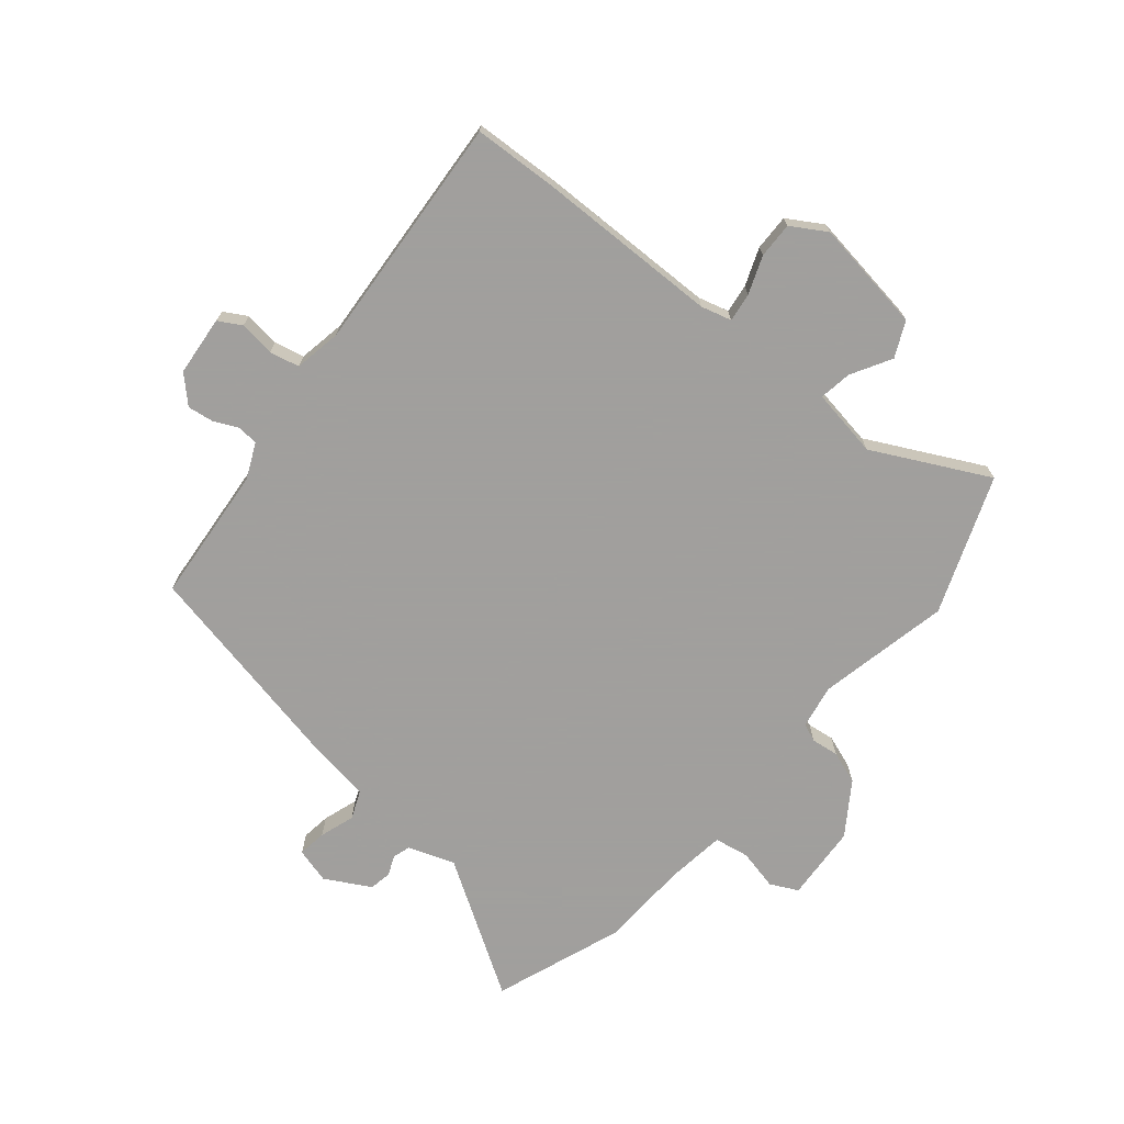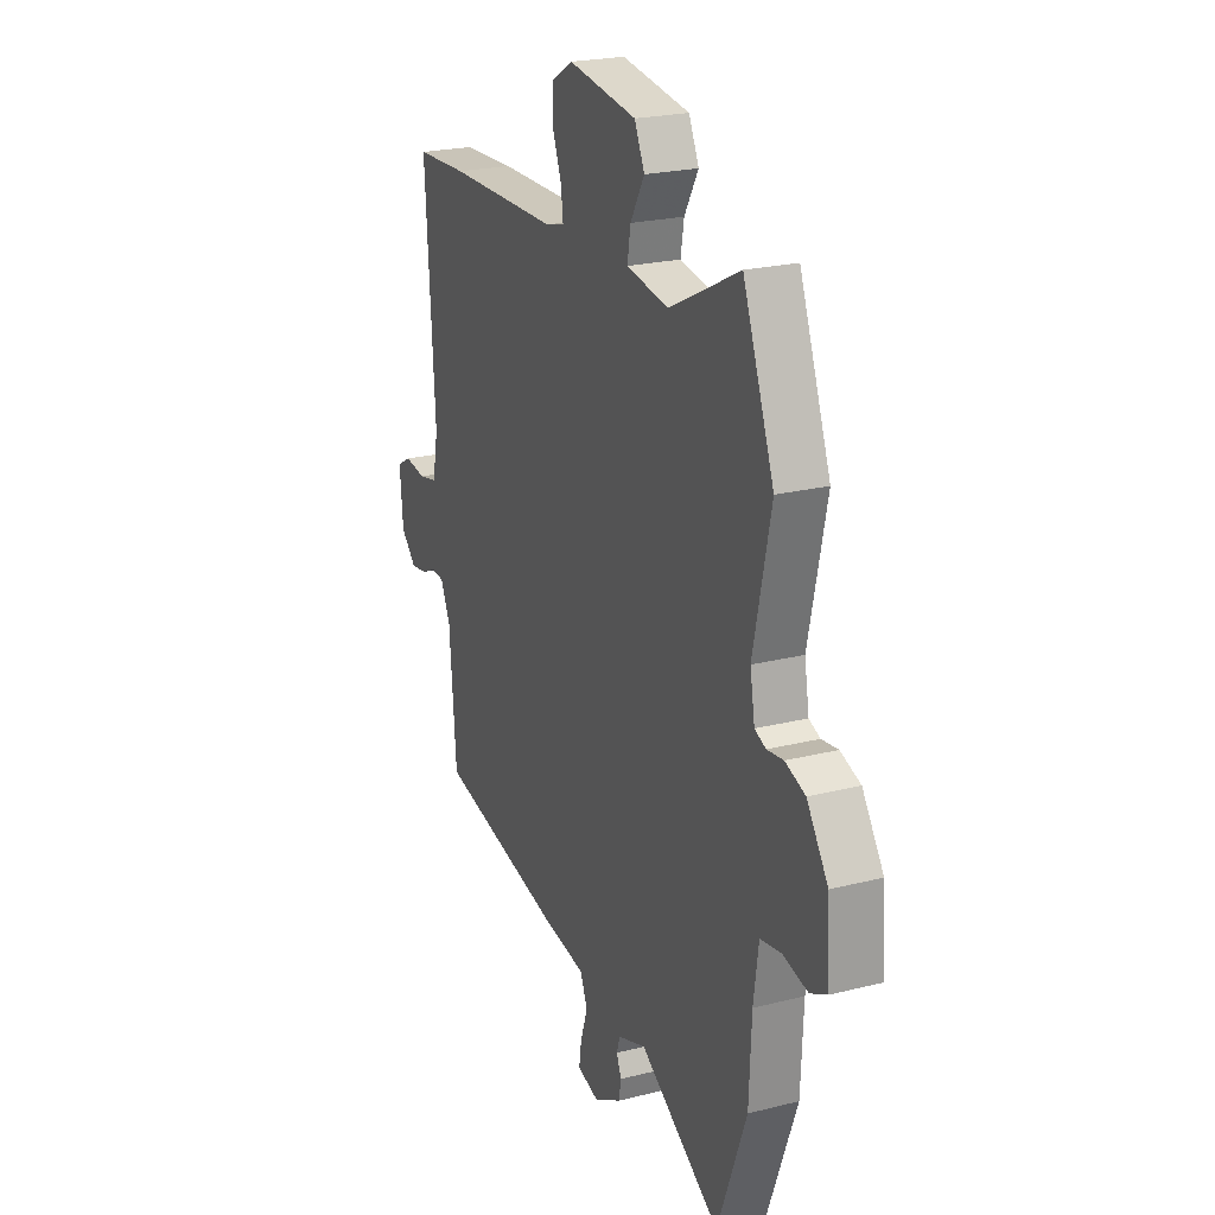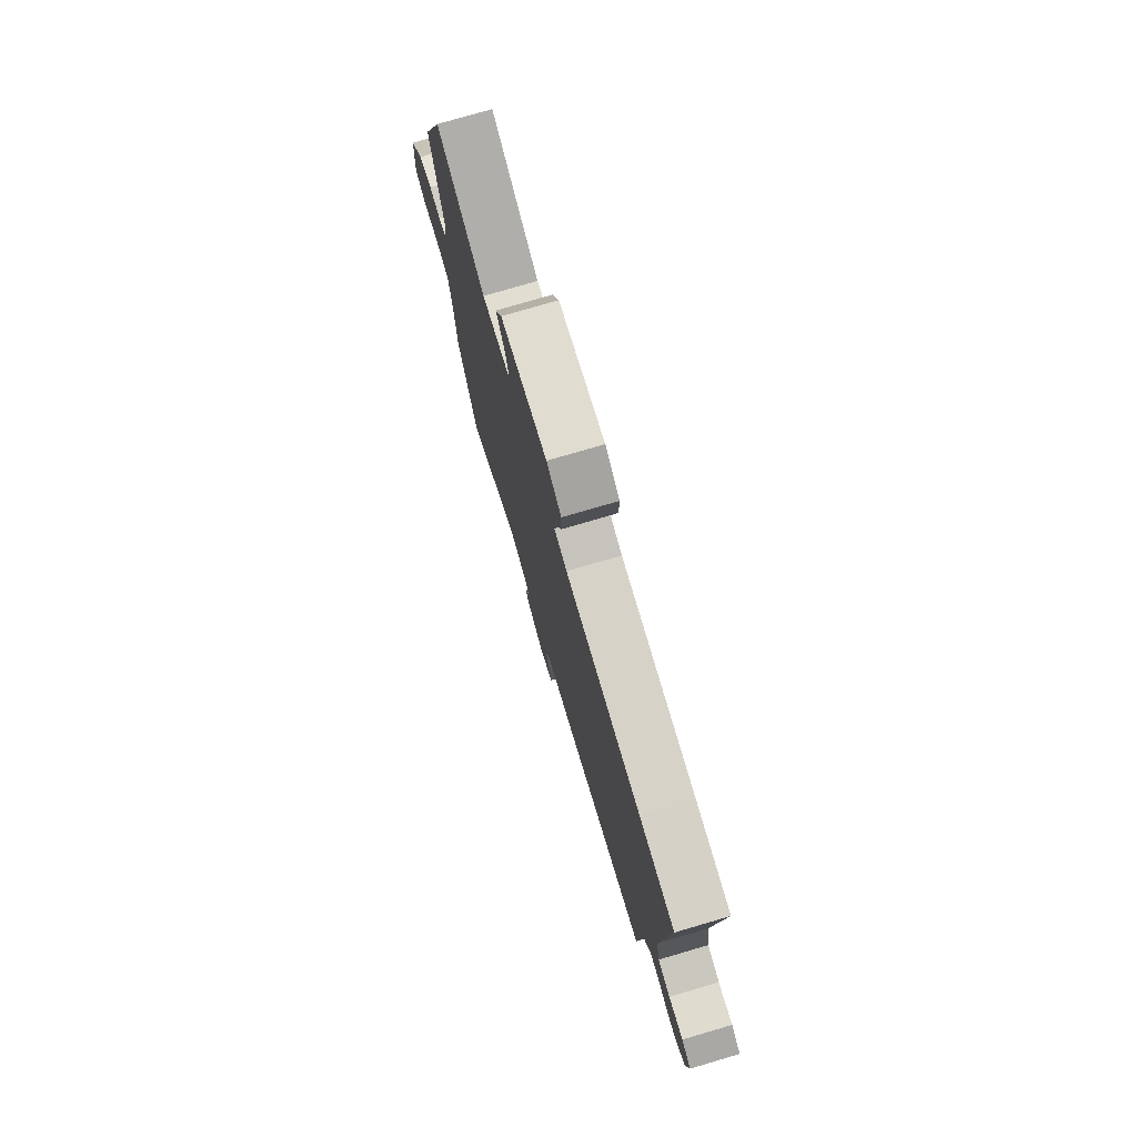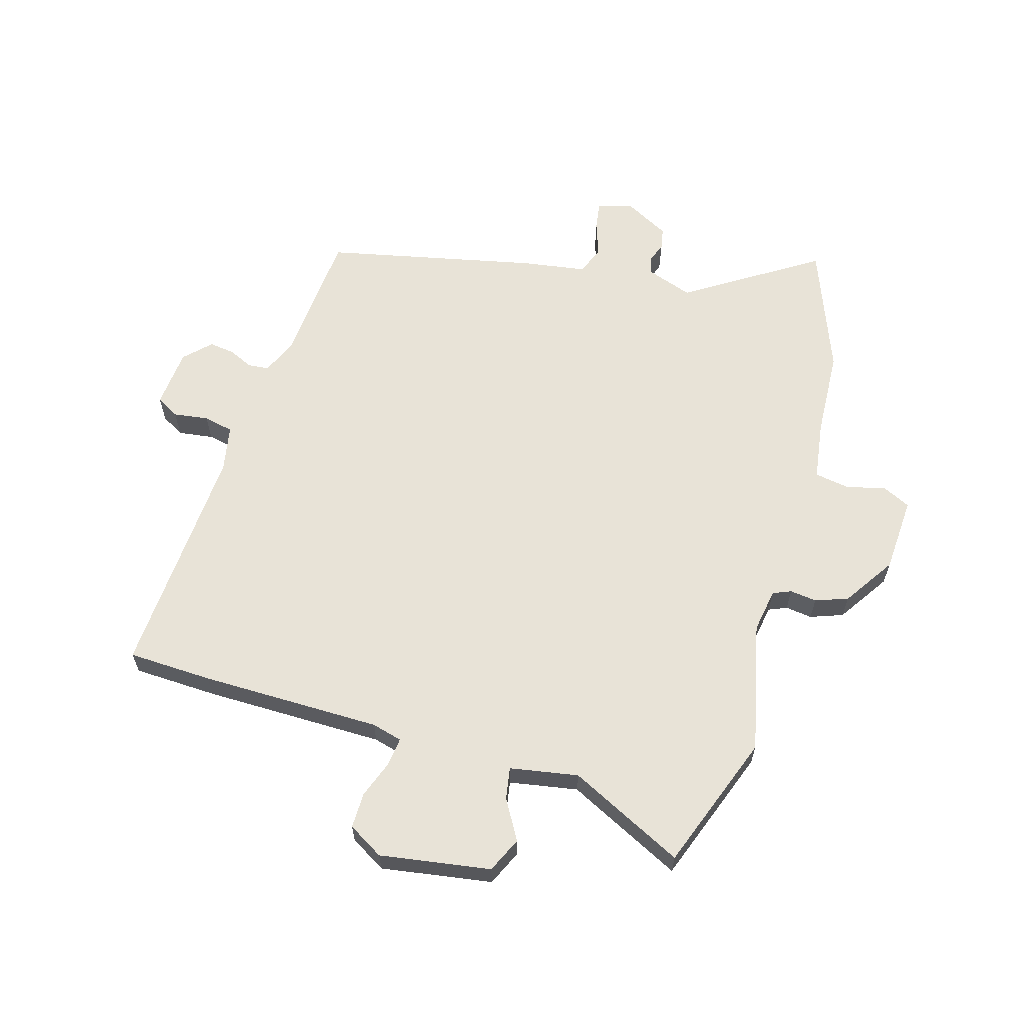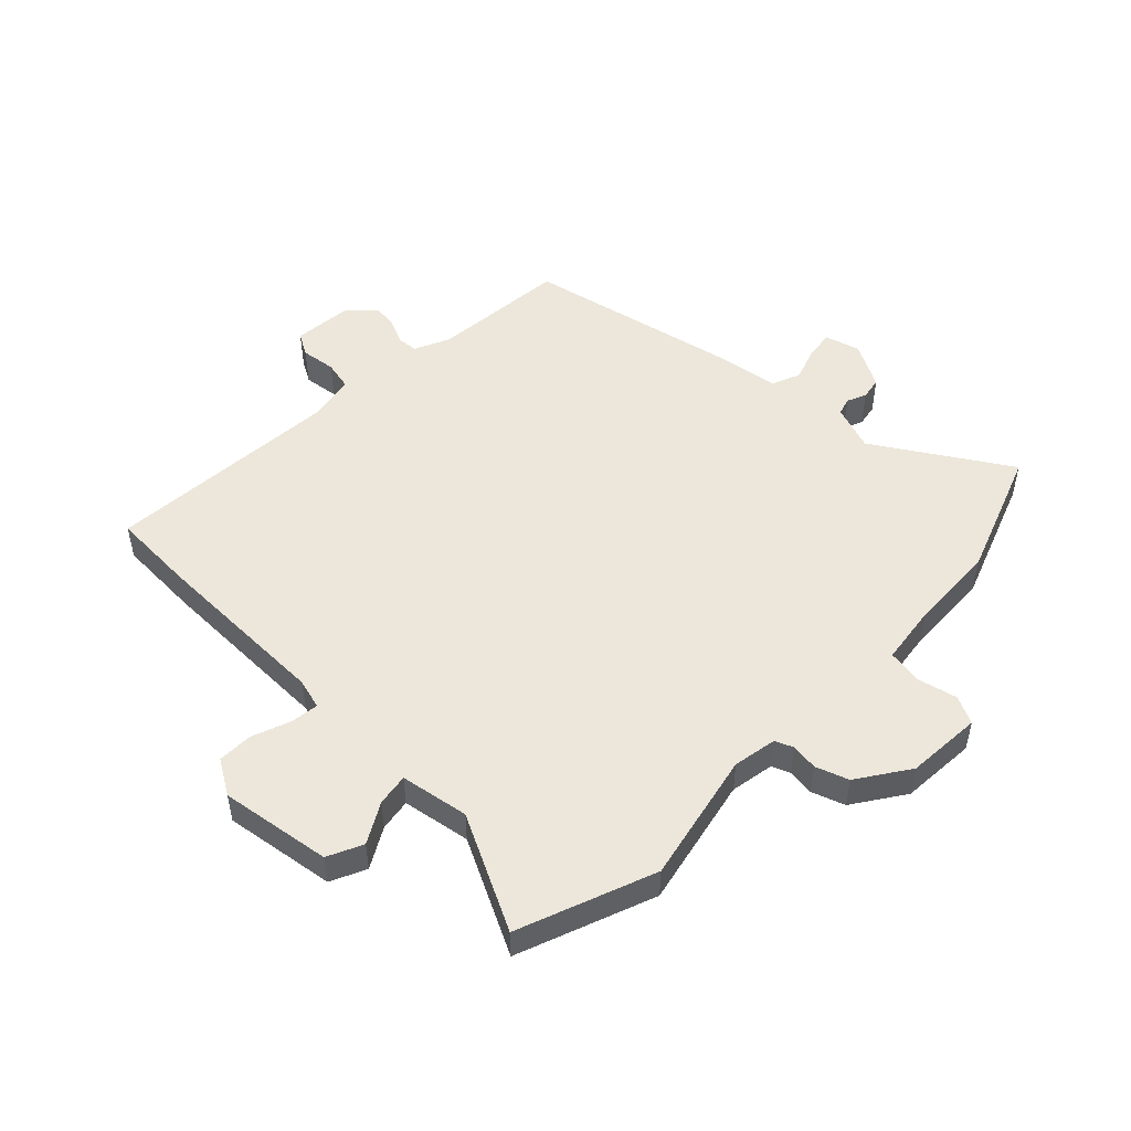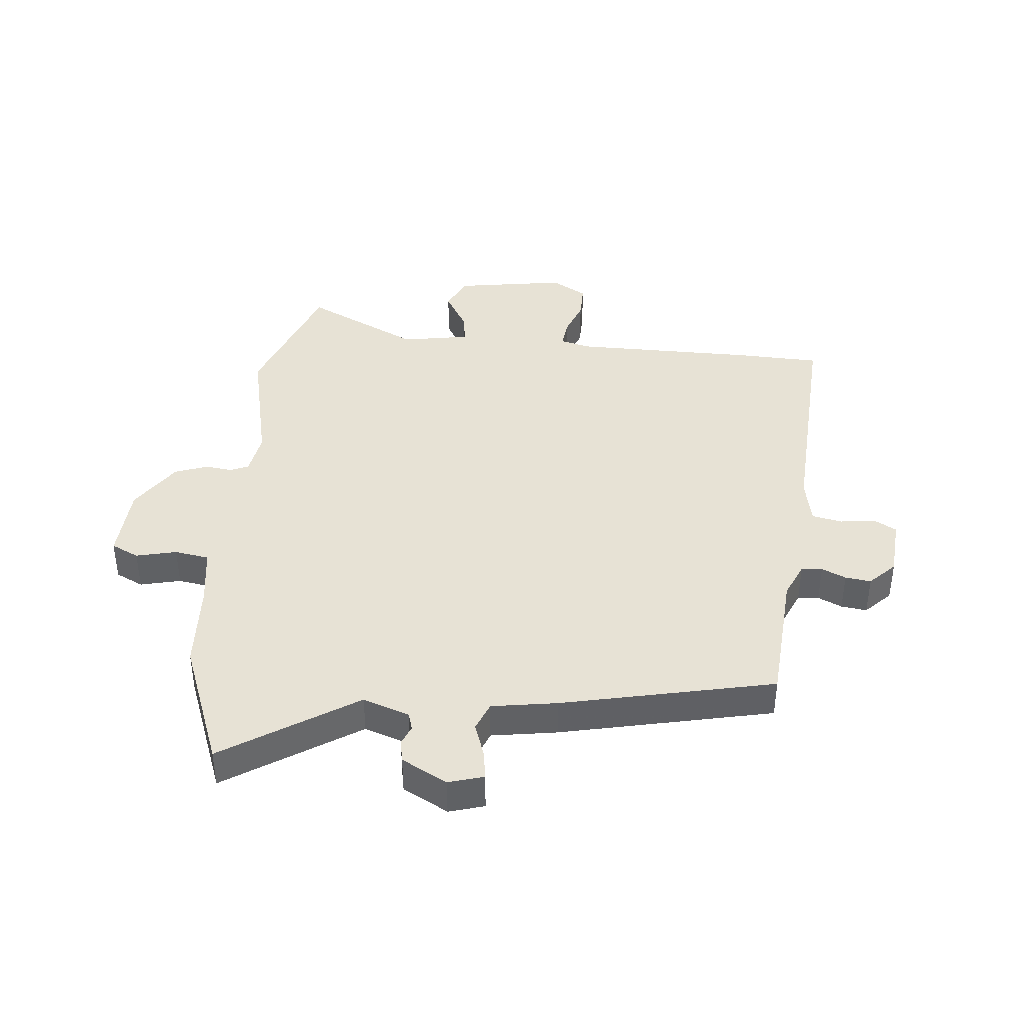
<metadata>
{"format":"obj","ext":"obj","renderer":"f3d","projection":"perspective","resolution":1024,"background":"white","views":[{"elev":-71.5,"azim":-39.5,"up":"+Y"},{"elev":22.6,"azim":66.5,"up":"+Z"},{"elev":77.0,"azim":-106.3,"up":"+Z"},{"elev":62.1,"azim":16.0,"up":"+Y"},{"elev":50.3,"azim":44.4,"up":"+Y"},{"elev":40.3,"azim":-175.0,"up":"+Y"}]}
</metadata>
<code>
v 0.519 0.07 -0.449
v 0.437 0.07 -0.668
v 0.211 0.07 -0.525
v 0.132 0.07 -0.553
v 0.123 0.07 -0.583
v 0.137 0.07 -0.616
v 0.13 0.07 -0.654
v 0.053 0.07 -0.696
v -0.007 0.07 -0.679
v 0 0.07 -0.63
v 0.02 0.07 -0.571
v 0 0.07 -0.522
v -0.112 0.07 -0.505
v -0.474 0.07 -0.428
v -0.493 0.07 -0.195
v -0.52 0.07 -0.135
v -0.556 0.07 -0.132
v -0.597 0.07 -0.151
v -0.641 0.07 -0.157
v -0.684 0.07 -0.114
v -0.693 0.07 -0.012
v -0.654 0.07 0.01
v -0.594 0.07 0.002
v -0.543 0.07 0.013
v -0.528 0.07 0.093
v -0.554 0.07 0.498
v -0.41 0.07 0.504
v -0.1 0.07 0.507
v -0.048 0.07 0.521
v -0.054 0.07 0.57
v -0.078 0.07 0.634
v -0.079 0.07 0.695
v -0.019 0.07 0.731
v 0.171 0.07 0.702
v 0.199 0.07 0.642
v 0.16 0.07 0.574
v 0.151 0.07 0.519
v 0.268 0.07 0.499
v 0.464 0.07 0.597
v 0.551 0.07 0.364
v 0.502 0.07 0.14
v 0.515 0.07 0.065
v 0.546 0.07 0.052
v 0.592 0.07 0.058
v 0.648 0.07 0.038
v 0.707 0.07 -0.05
v 0.715 0.07 -0.18
v 0.668 0.07 -0.203
v 0.599 0.07 -0.187
v 0.54 0.07 -0.197
v 0.526 0.07 -0.298
v 0.519 0 -0.449
v 0.437 0 -0.668
v 0.211 0 -0.525
v 0.132 0 -0.553
v 0.123 0 -0.583
v 0.137 0 -0.616
v 0.13 0 -0.654
v 0.053 0 -0.696
v -0.007 0 -0.679
v 0 0 -0.63
v 0.02 0 -0.571
v 0 0 -0.522
v -0.112 0 -0.505
v -0.474 0 -0.428
v -0.493 0 -0.195
v -0.52 0 -0.135
v -0.556 0 -0.132
v -0.597 0 -0.151
v -0.641 0 -0.157
v -0.684 0 -0.114
v -0.693 0 -0.012
v -0.654 0 0.01
v -0.594 0 0.002
v -0.543 0 0.013
v -0.528 0 0.093
v -0.554 0 0.498
v -0.41 0 0.504
v -0.1 0 0.507
v -0.048 0 0.521
v -0.054 0 0.57
v -0.078 0 0.634
v -0.079 0 0.695
v -0.019 0 0.731
v 0.171 0 0.702
v 0.199 0 0.642
v 0.16 0 0.574
v 0.151 0 0.519
v 0.268 0 0.499
v 0.464 0 0.597
v 0.551 0 0.364
v 0.502 0 0.14
v 0.515 0 0.065
v 0.546 0 0.052
v 0.592 0 0.058
v 0.648 0 0.038
v 0.707 0 -0.05
v 0.715 0 -0.18
v 0.668 0 -0.203
v 0.599 0 -0.187
v 0.54 0 -0.197
v 0.526 0 -0.298
f 47 48 49
f 46 47 49
f 45 46 49
f 44 45 49
f 43 44 49
f 42 43 49 50
f 41 42 50 51
f 38 39 40 41
f 1 2 3
f 51 1 3
f 41 51 3
f 38 41 3
f 37 38 3
f 34 35 36
f 33 34 36
f 32 33 36
f 31 32 36
f 30 31 36
f 29 30 36 37
f 25 26 27 28
f 37 3 4
f 29 37 4
f 28 29 4
f 25 28 4
f 24 25 4
f 21 22 23
f 20 21 23
f 19 20 23
f 18 19 23
f 17 18 23
f 16 17 23 24
f 12 13 14 15
f 24 4 5
f 16 24 5
f 15 16 5
f 12 15 5
f 9 10 11
f 8 9 11
f 7 8 11
f 7 11 12
f 6 7 12
f 5 6 12
f 100 99 98
f 100 98 97
f 100 97 96
f 100 96 95
f 100 95 94
f 101 100 94 93
f 102 101 93 92
f 92 91 90 89
f 54 53 52
f 54 52 102
f 54 102 92
f 54 92 89
f 54 89 88
f 87 86 85
f 87 85 84
f 87 84 83
f 87 83 82
f 87 82 81
f 88 87 81 80
f 79 78 77 76
f 55 54 88
f 55 88 80
f 55 80 79
f 55 79 76
f 55 76 75
f 74 73 72
f 74 72 71
f 74 71 70
f 74 70 69
f 74 69 68
f 75 74 68 67
f 66 65 64 63
f 56 55 75
f 56 75 67
f 56 67 66
f 56 66 63
f 62 61 60
f 62 60 59
f 62 59 58
f 63 62 58
f 63 58 57
f 63 57 56
f 1 52 53 2
f 2 53 54 3
f 3 54 55 4
f 4 55 56 5
f 5 56 57 6
f 6 57 58 7
f 7 58 59 8
f 8 59 60 9
f 9 60 61 10
f 10 61 62 11
f 11 62 63 12
f 12 63 64 13
f 13 64 65 14
f 14 65 66 15
f 15 66 67 16
f 16 67 68 17
f 17 68 69 18
f 18 69 70 19
f 19 70 71 20
f 20 71 72 21
f 21 72 73 22
f 22 73 74 23
f 23 74 75 24
f 24 75 76 25
f 25 76 77 26
f 26 77 78 27
f 27 78 79 28
f 28 79 80 29
f 29 80 81 30
f 30 81 82 31
f 31 82 83 32
f 32 83 84 33
f 33 84 85 34
f 34 85 86 35
f 35 86 87 36
f 36 87 88 37
f 37 88 89 38
f 38 89 90 39
f 39 90 91 40
f 40 91 92 41
f 41 92 93 42
f 42 93 94 43
f 43 94 95 44
f 44 95 96 45
f 45 96 97 46
f 46 97 98 47
f 47 98 99 48
f 48 99 100 49
f 49 100 101 50
f 50 101 102 51
f 51 102 52 1

</code>
